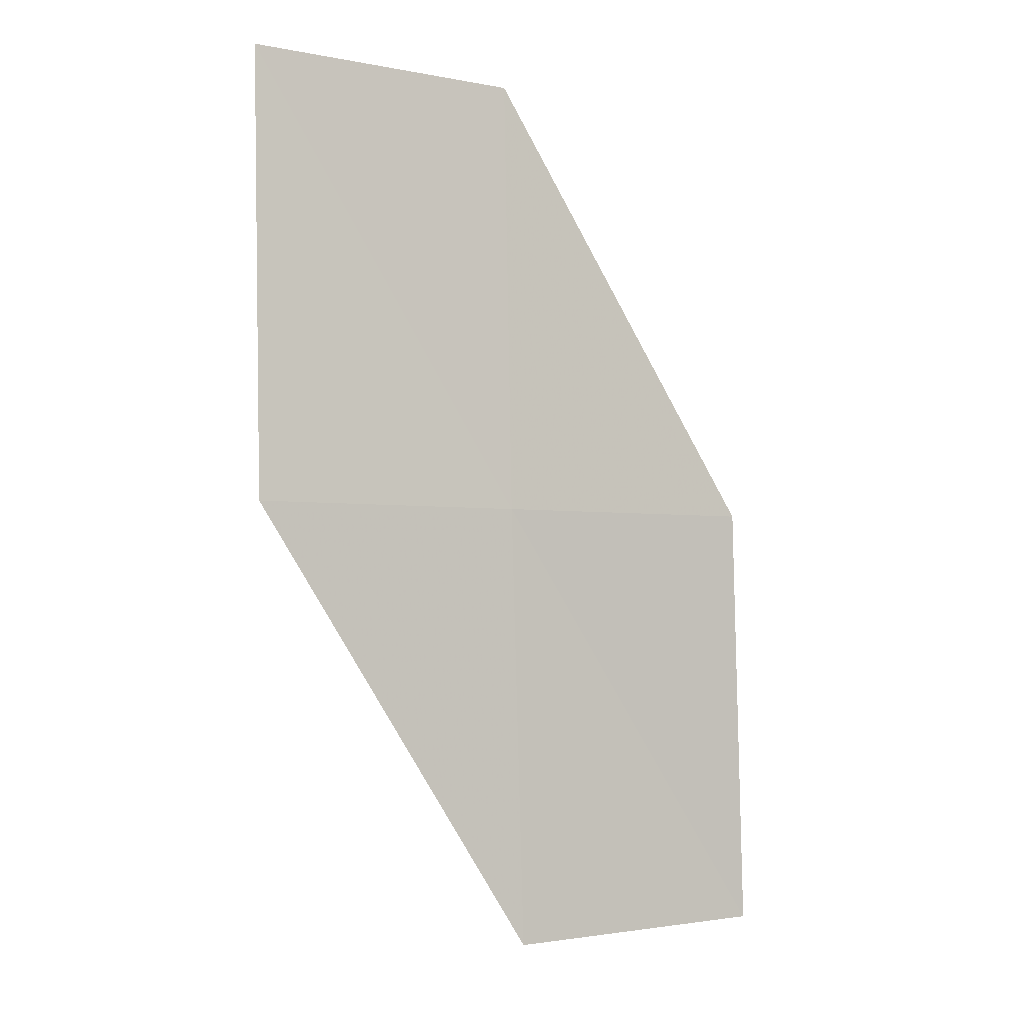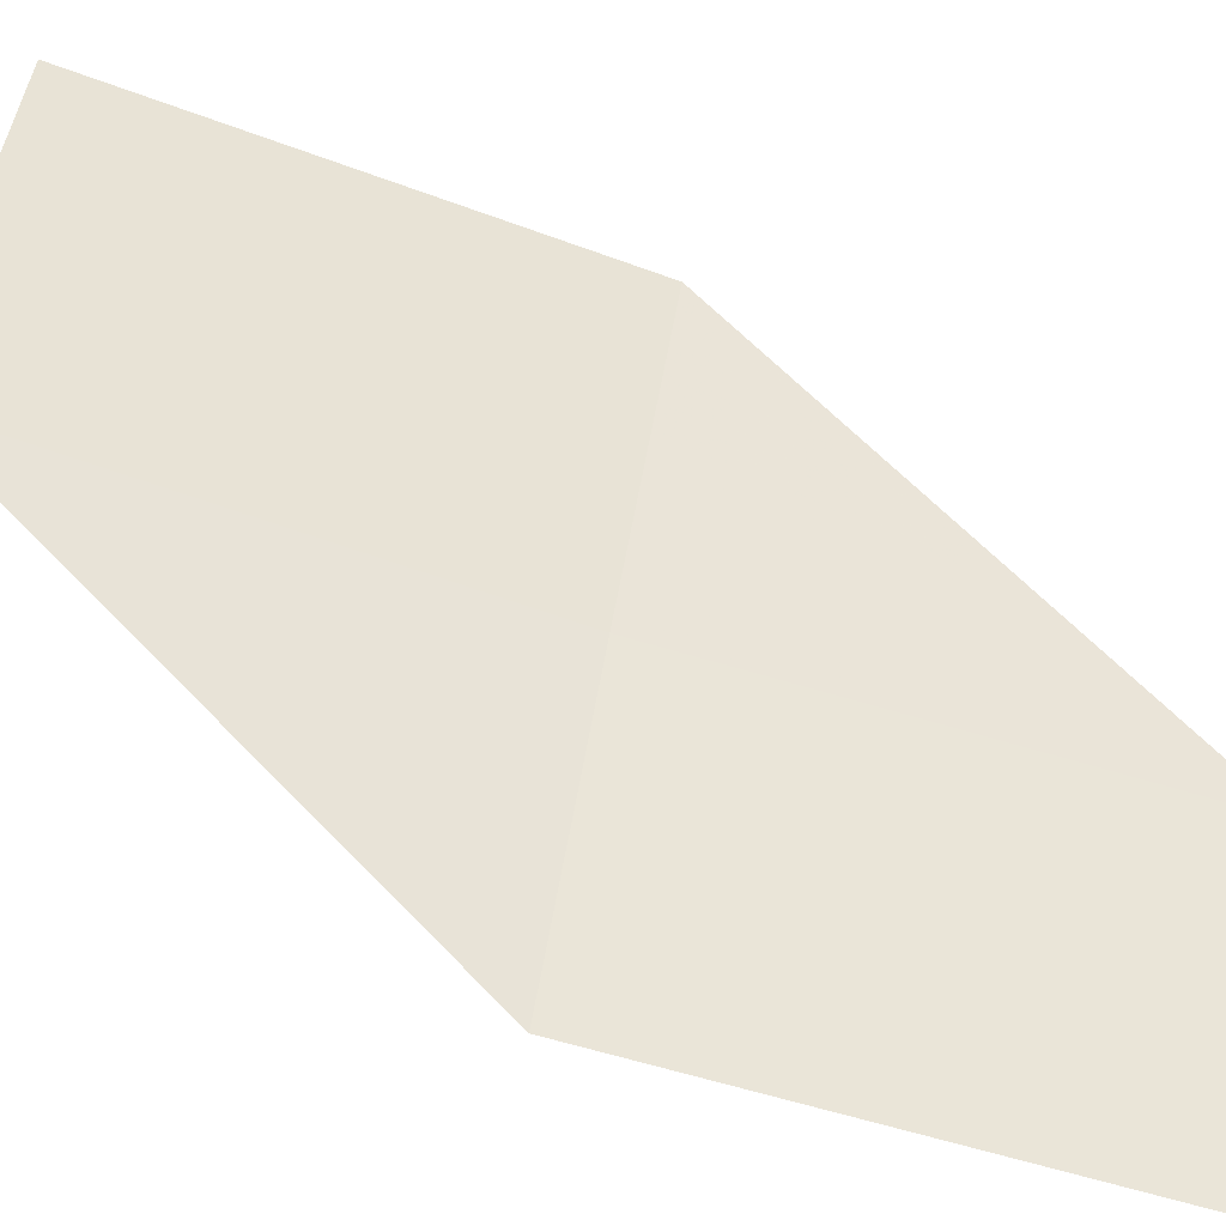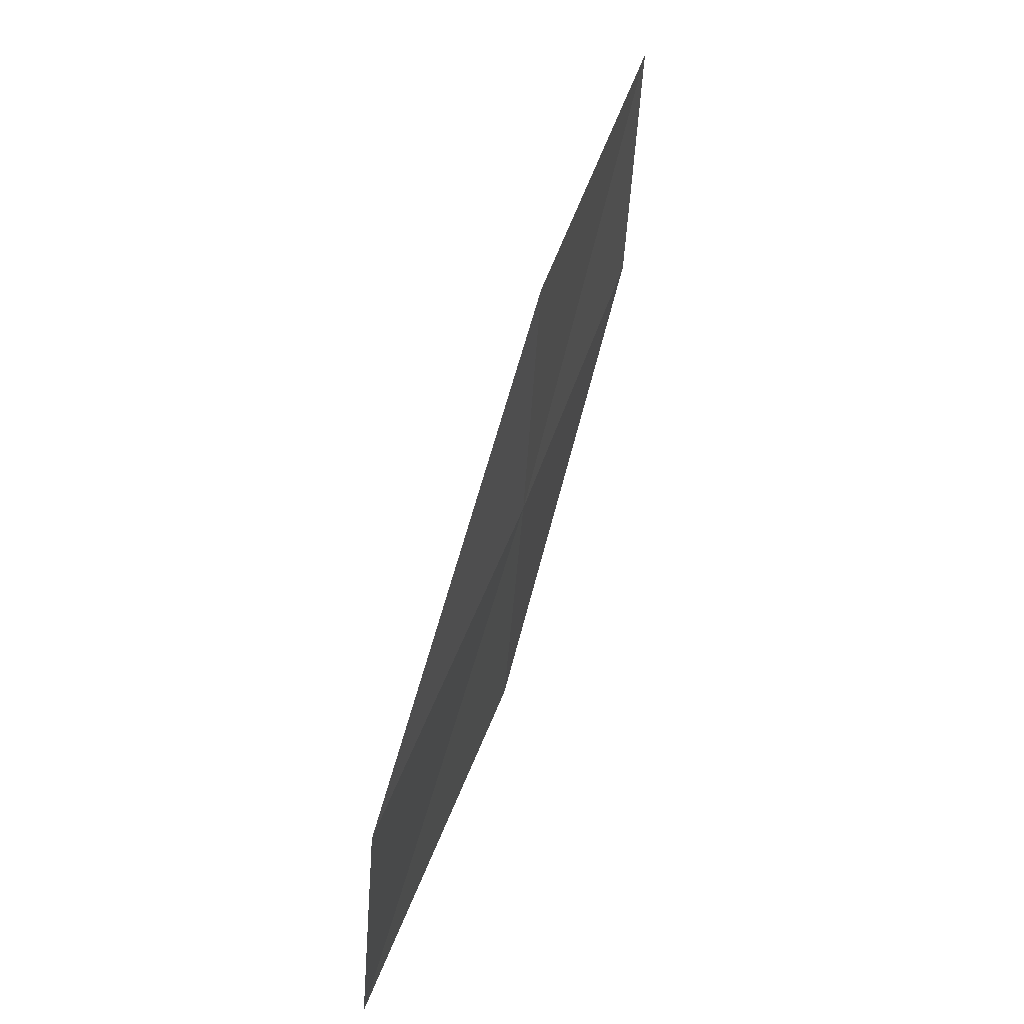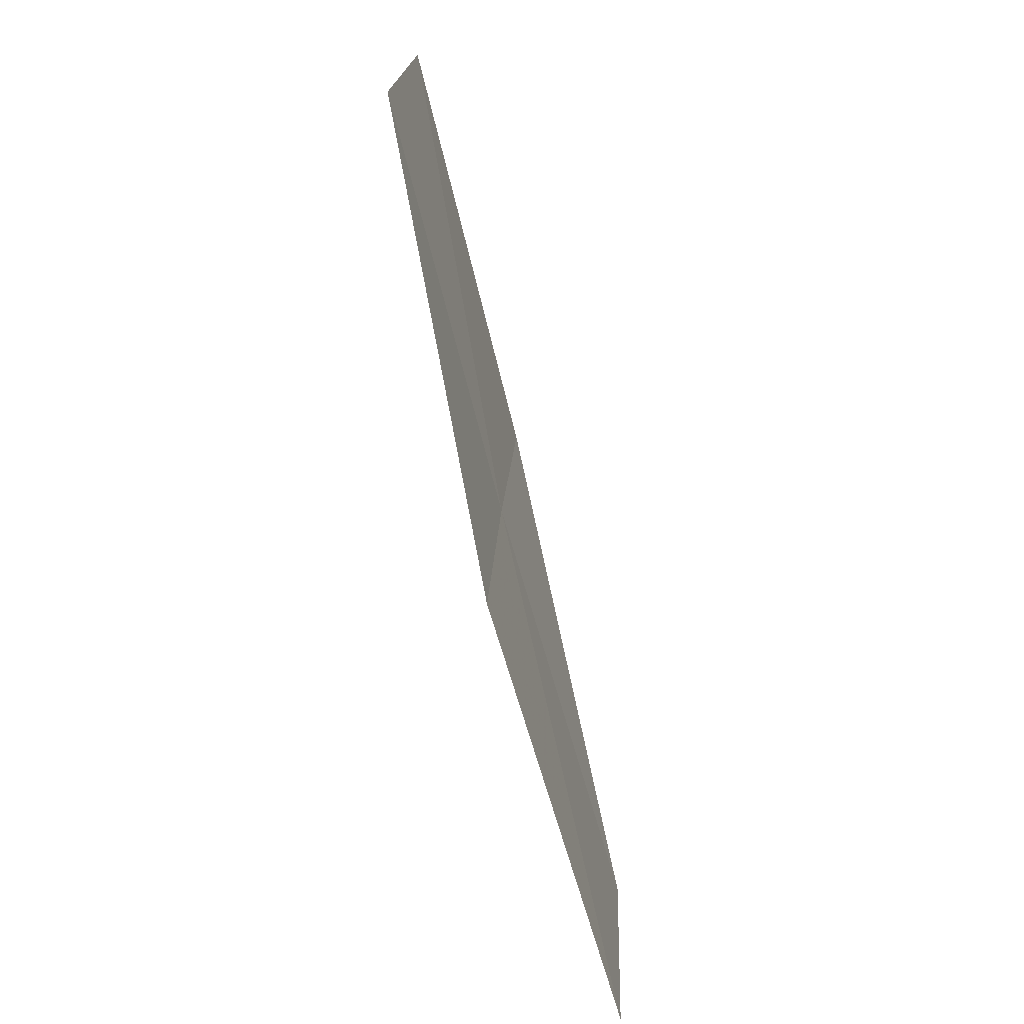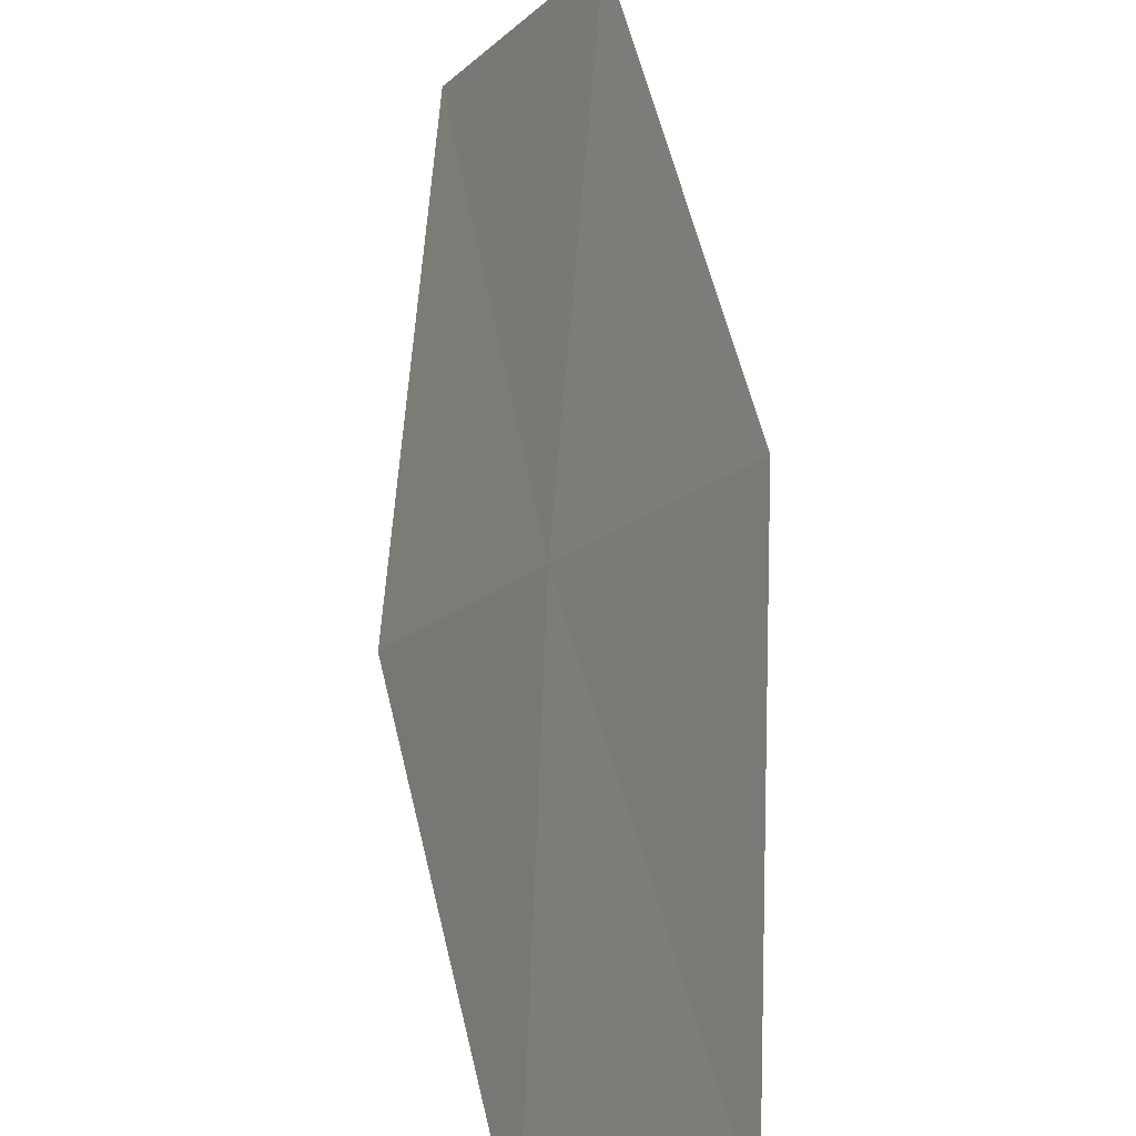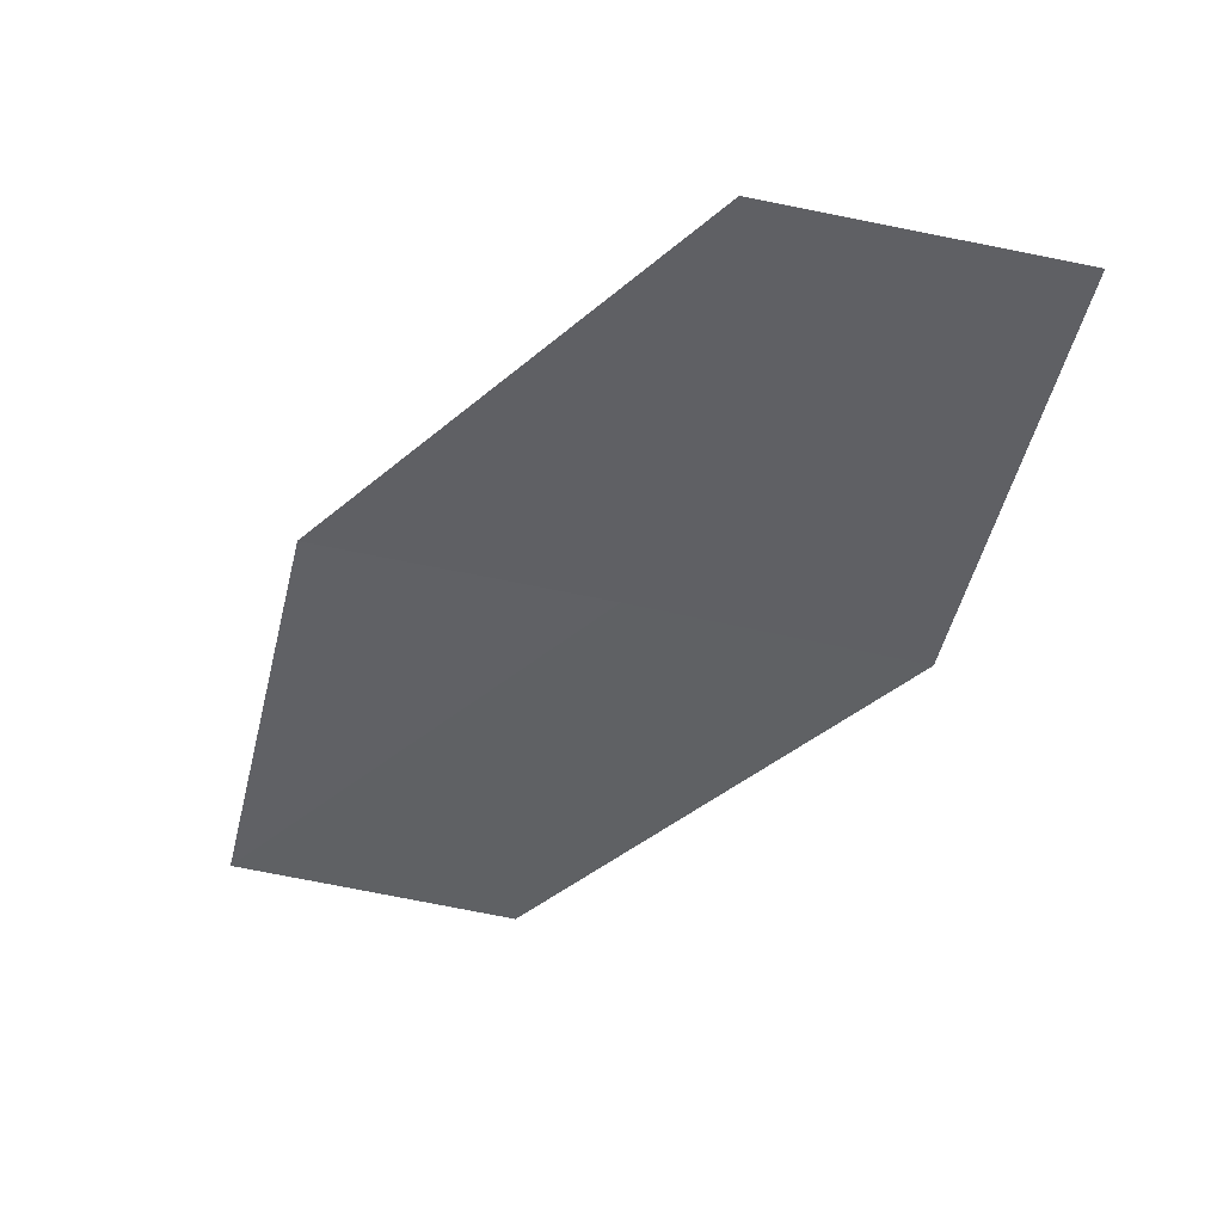
<metadata>
{"format":"obj","ext":"obj","renderer":"f3d","projection":"perspective","resolution":1024,"background":"white","views":[{"elev":-23.0,"azim":-94.4,"up":"+Y"},{"elev":-61.3,"azim":91.6,"up":"+Z"},{"elev":-56.9,"azim":-158.7,"up":"+Y"},{"elev":27.6,"azim":27.9,"up":"+Y"},{"elev":75.5,"azim":22.7,"up":"+Z"},{"elev":59.9,"azim":122.0,"up":"+Y"}]}
</metadata>
<code>
v -22.58 -9.457 16.63
v -23.45 -8.118 15.67
v -23.05 -7.978 16.56
v -22.98 -9.627 15.74
v -22.16 -9.28 17.52
v -21.61 -10.71 17.59
v -22.03 -10.92 16.71
f 1 3 2
f 1 2 4
f 1 5 3
f 1 6 5
f 1 7 6
f 1 4 7

</code>
